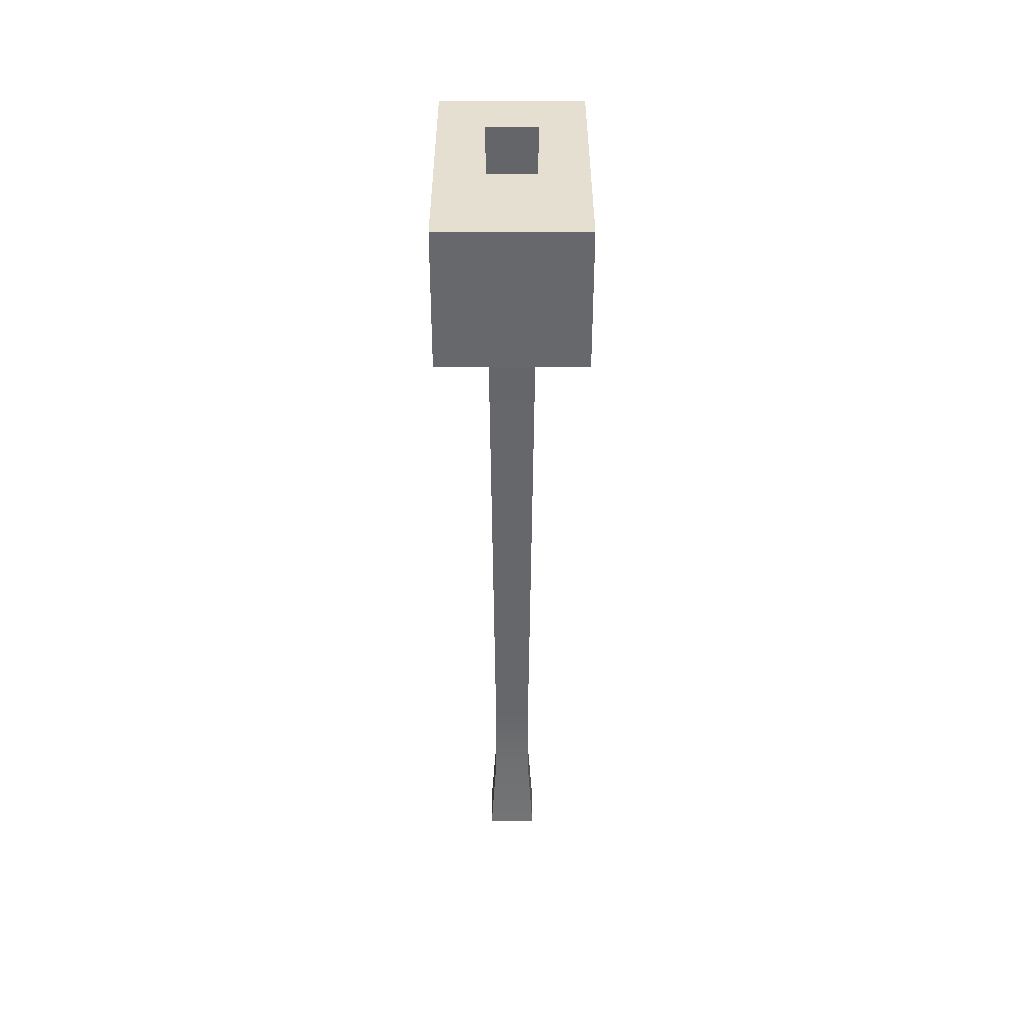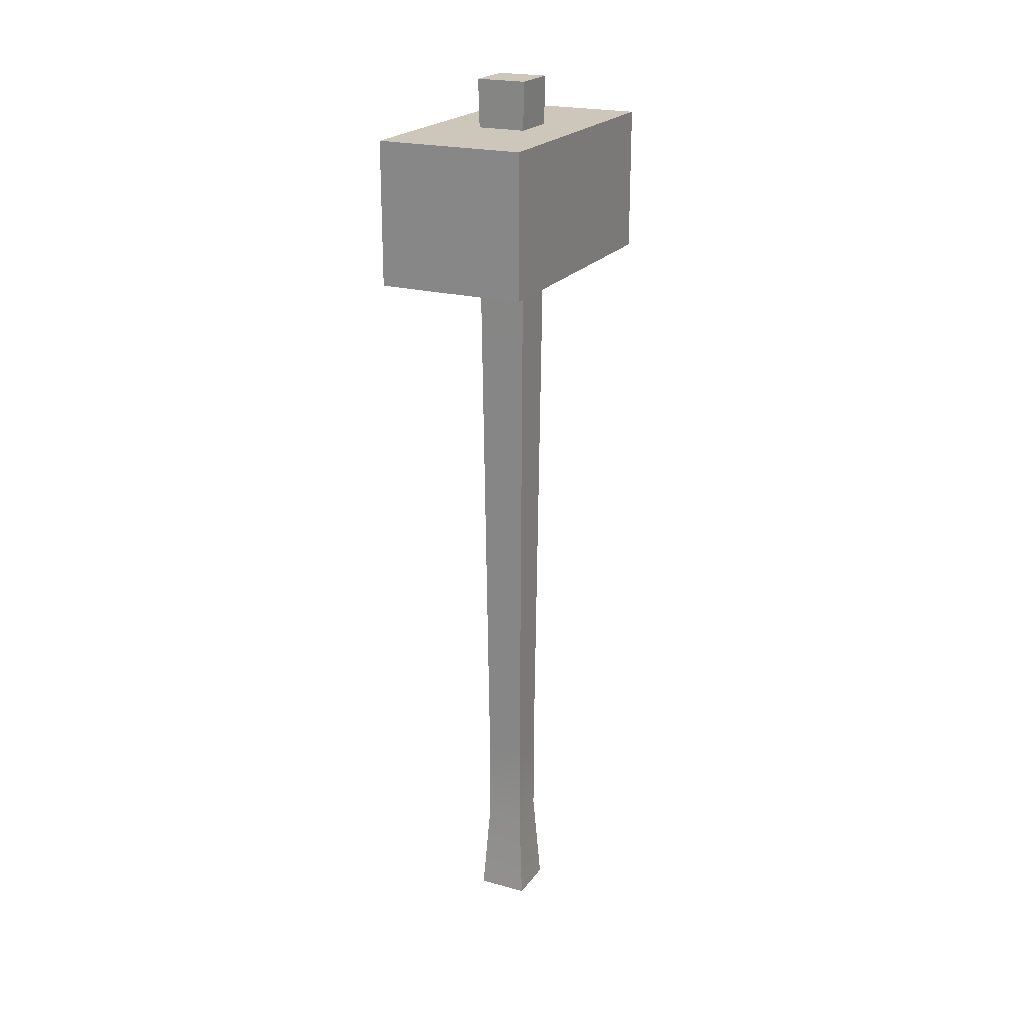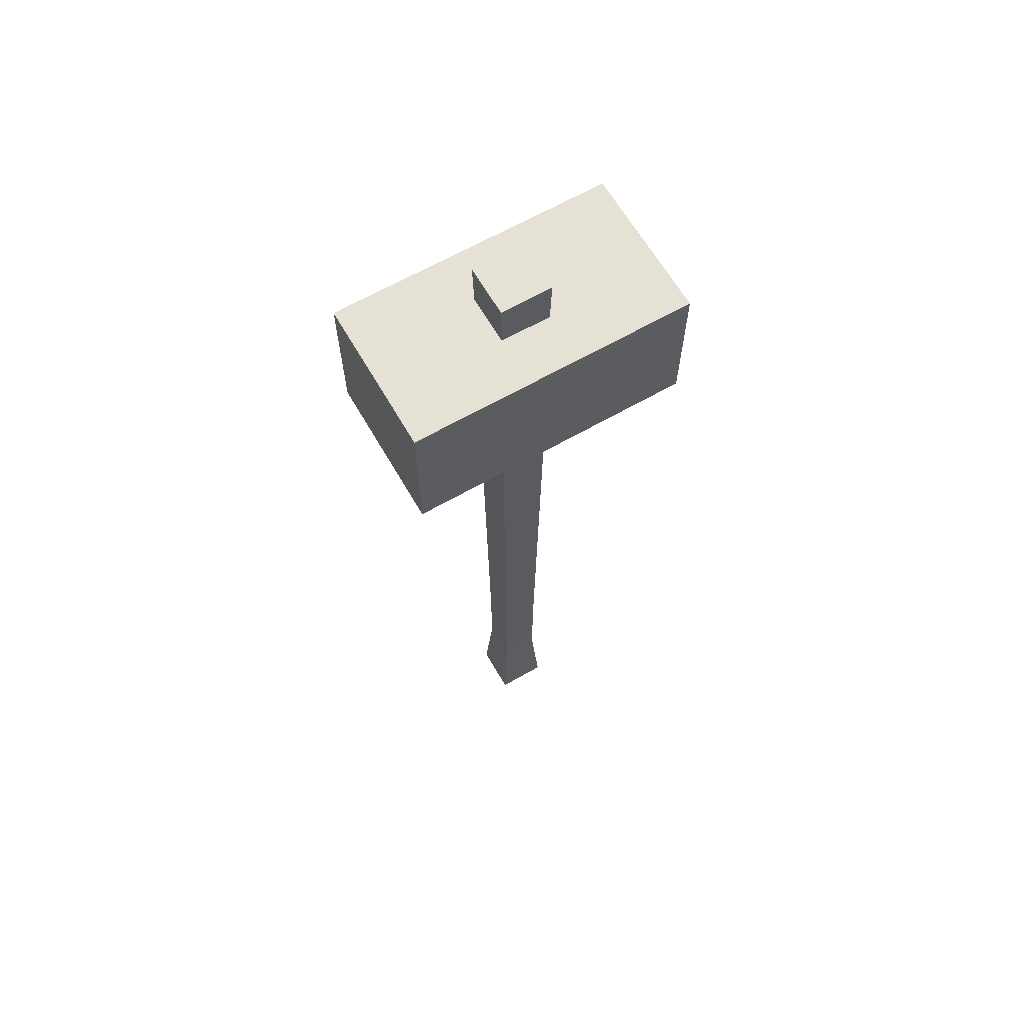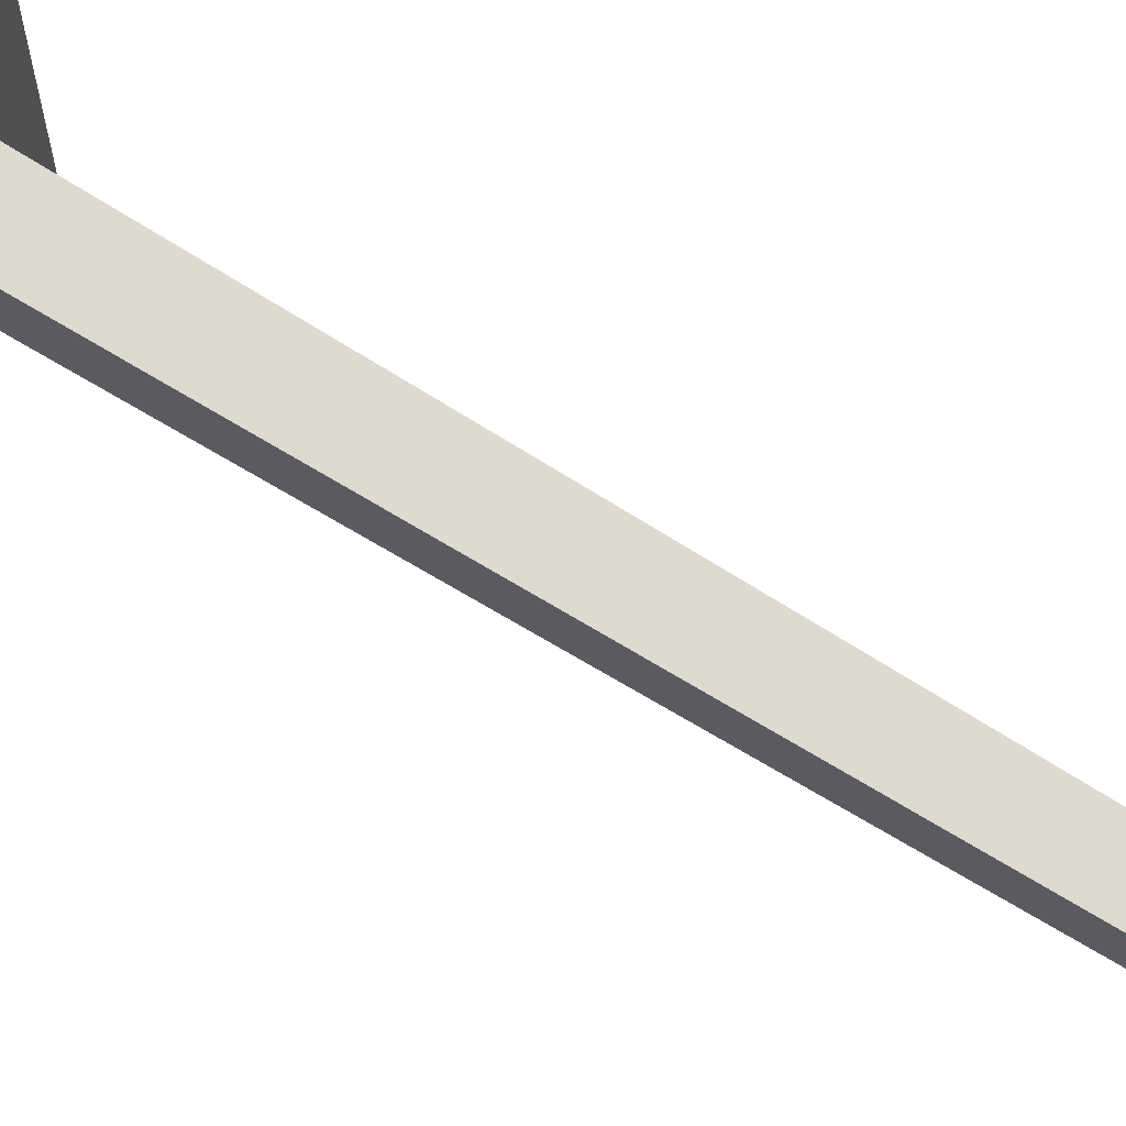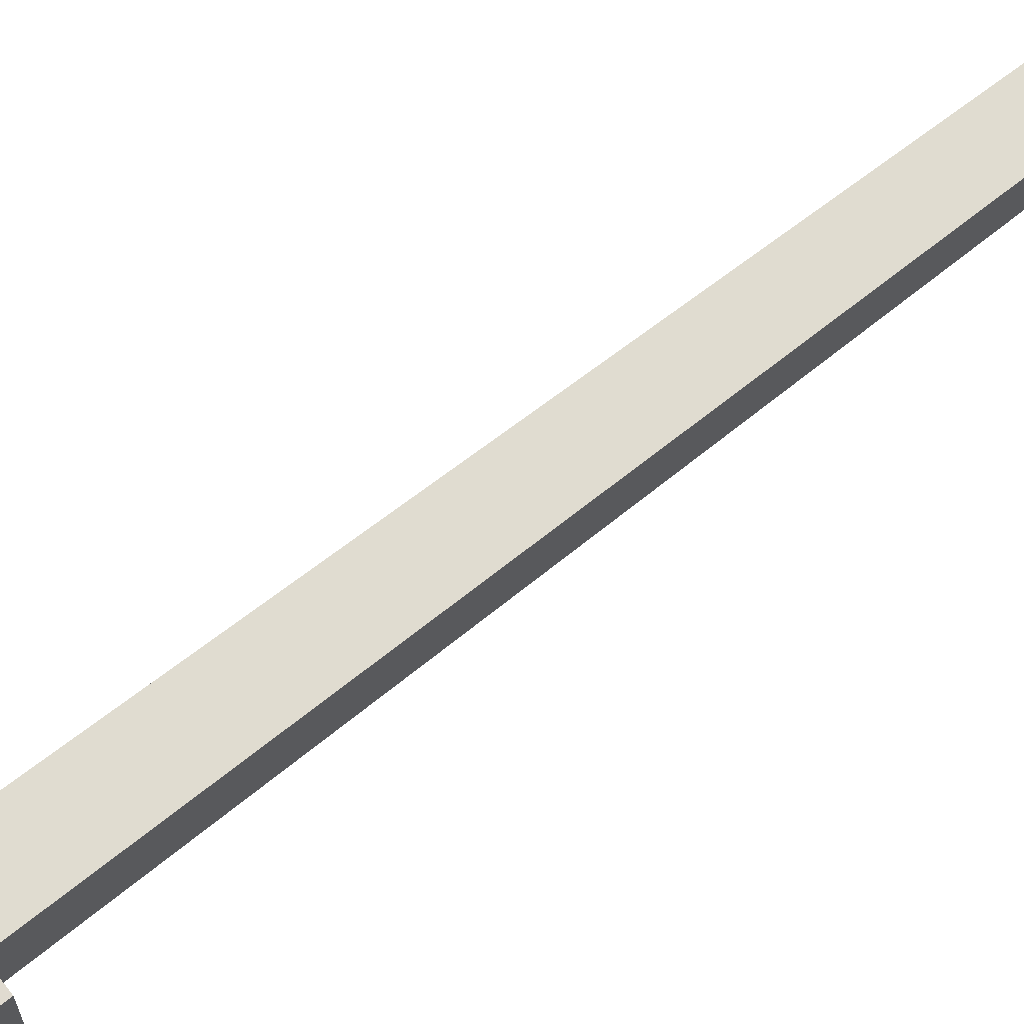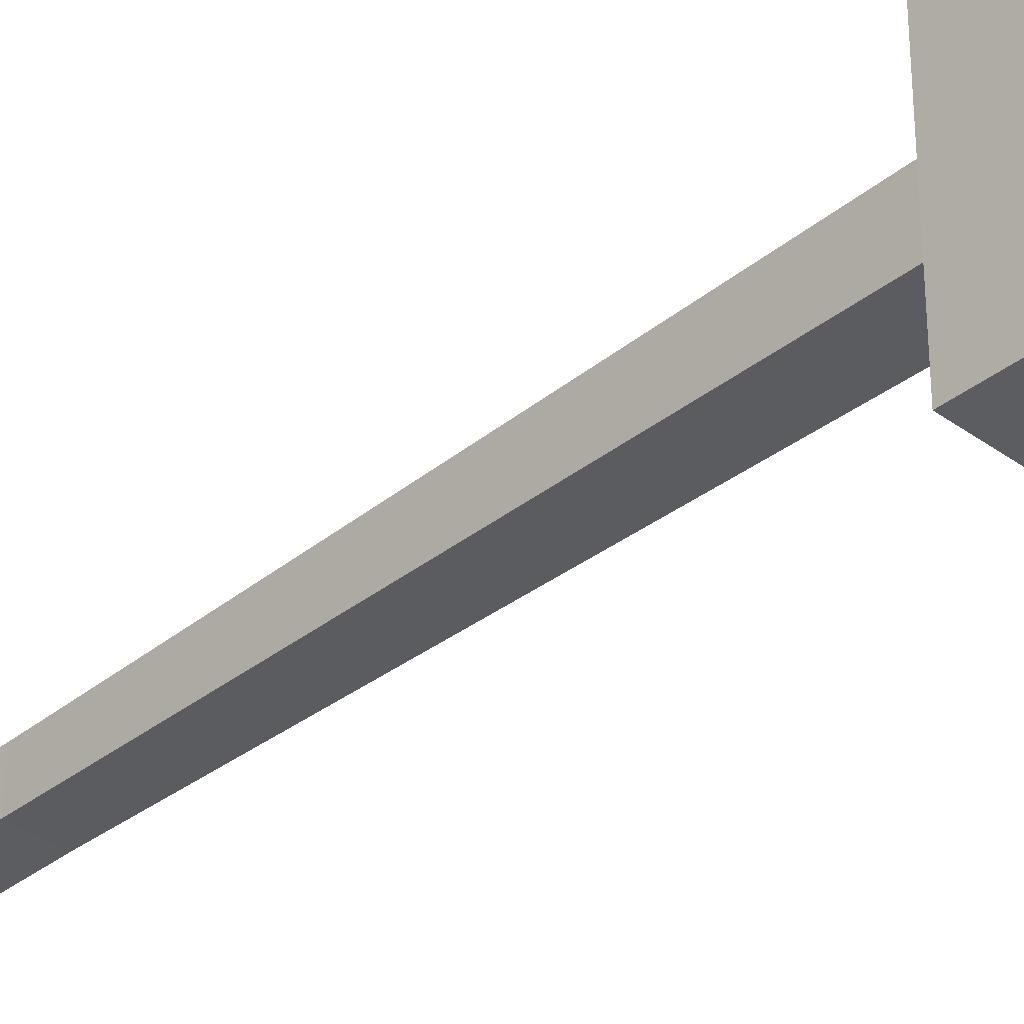
<metadata>
{"format":"obj","ext":"obj","renderer":"f3d","projection":"perspective","resolution":1024,"background":"white","views":[{"elev":37.5,"azim":-0.0,"up":"+Y"},{"elev":21.5,"azim":25.9,"up":"+Y"},{"elev":64.7,"azim":-120.0,"up":"+Y"},{"elev":70.9,"azim":-58.5,"up":"+Z"},{"elev":69.9,"azim":-128.0,"up":"+Z"},{"elev":-35.6,"azim":136.0,"up":"+Z"}]}
</metadata>
<code>
g default
v -0.1785 0.3419 0.1785
v 0.1785 0.3419 0.1785
v -0.1785 6.965 0.1785
v 0.1785 6.965 0.1785
v -0.1785 6.965 -0.1785
v 0.1785 6.965 -0.1785
v -0.1785 0.3419 -0.1785
v 0.1785 0.3419 -0.1785
v -0.1723 6.627 0.1723
v 0.1723 6.627 0.1723
v -0.1723 6.627 -0.1723
v 0.1723 6.627 -0.1723
v -0.1723 5.618 0.1723
v 0.1723 5.618 0.1723
v -0.1723 5.618 -0.1723
v 0.1723 5.618 -0.1723
v 0.5256 6.627 -0.9797
v -0.5256 6.627 -0.9797
v 0.5256 5.618 -0.9797
v -0.5256 5.618 -0.9797
v 0.5256 5.618 0.9797
v -0.5256 5.618 0.9797
v 0.5256 6.627 0.9797
v -0.5256 6.627 0.9797
v -0.1341 1.619 0.1341
v 0.1341 1.619 0.1341
v 0.1341 1.619 -0.1341
v -0.1341 1.619 -0.1341
v -0.1347 1.02 0.1347
v 0.1347 1.02 0.1347
v 0.1347 1.02 -0.1347
v -0.1347 1.02 -0.1347
g molot:pCube1
f 25 26 14 13
f 3 4 6 5
f 5 6 12 11
f 7 8 2 1
f 26 27 16 14
f 28 25 13 15
f 9 10 4 3
f 18 17 19 20
f 10 12 6 4
f 11 9 3 5
f 22 21 23 24
f 21 19 17 23
f 20 22 24 18
f 15 16 27 28
f 11 12 17 18
f 16 15 20 19
f 13 14 21 22
f 10 9 24 23
f 14 16 19 21
f 12 10 23 17
f 15 13 22 20
f 9 11 18 24
f 29 30 26 25
f 30 31 27 26
f 28 27 31 32
f 32 29 25 28
f 1 2 30 29
f 2 8 31 30
f 32 31 8 7
f 7 1 29 32

</code>
